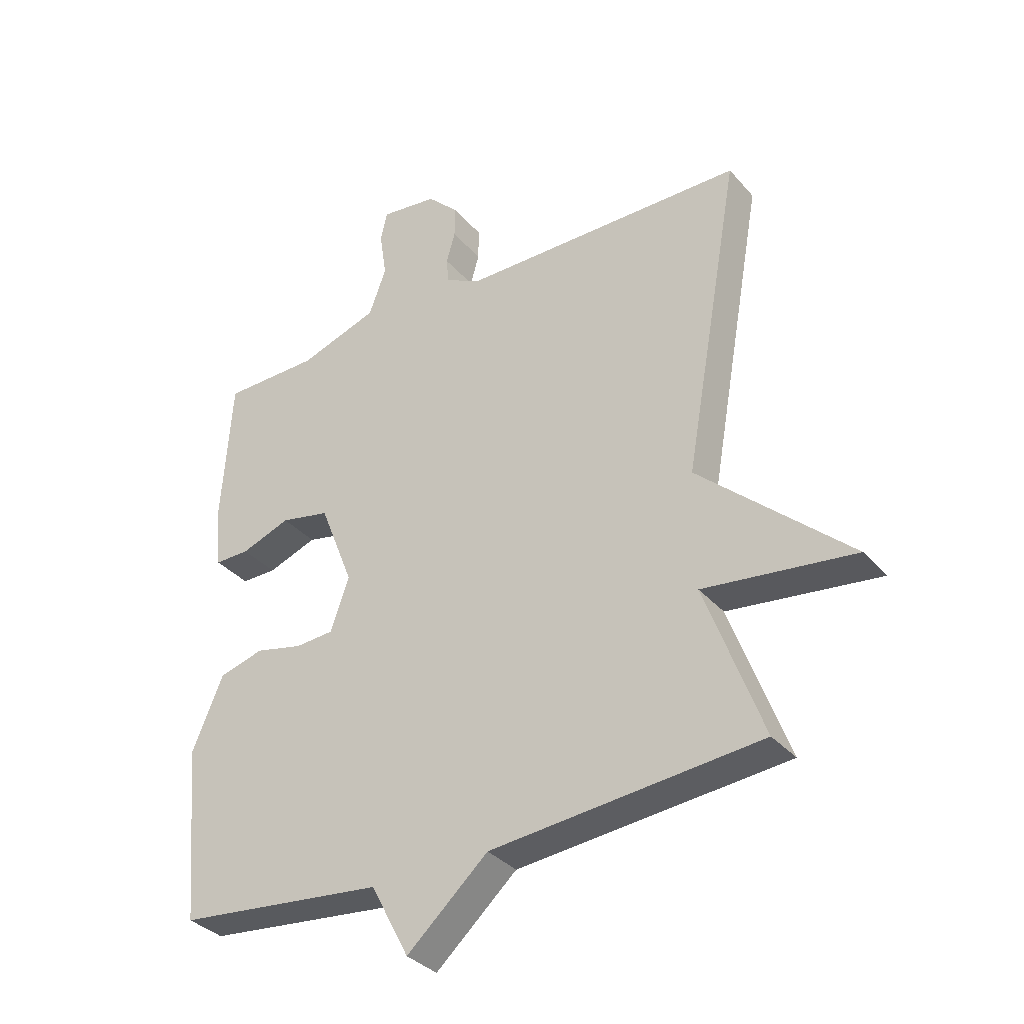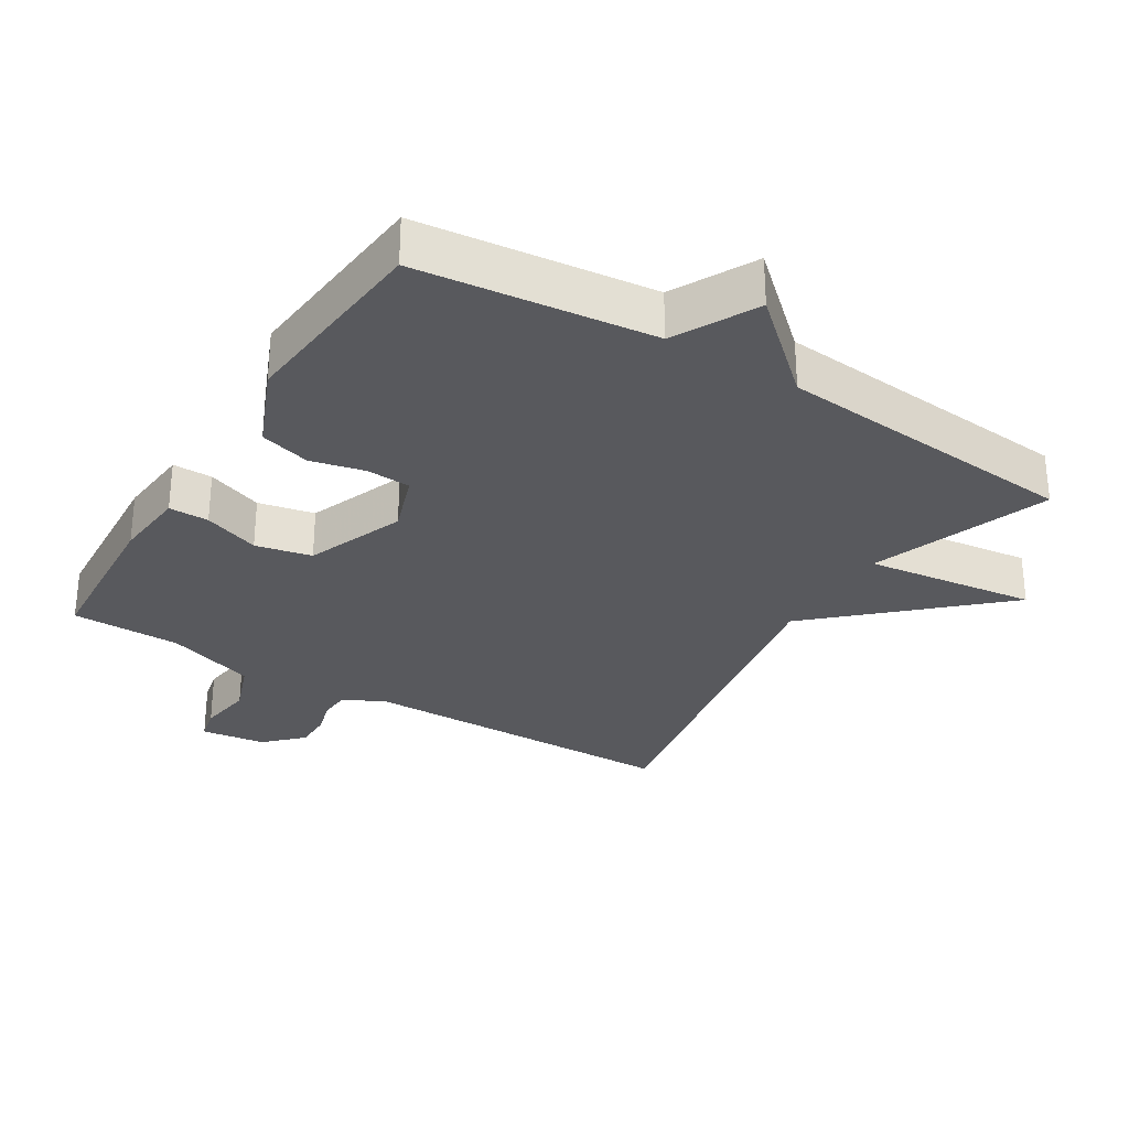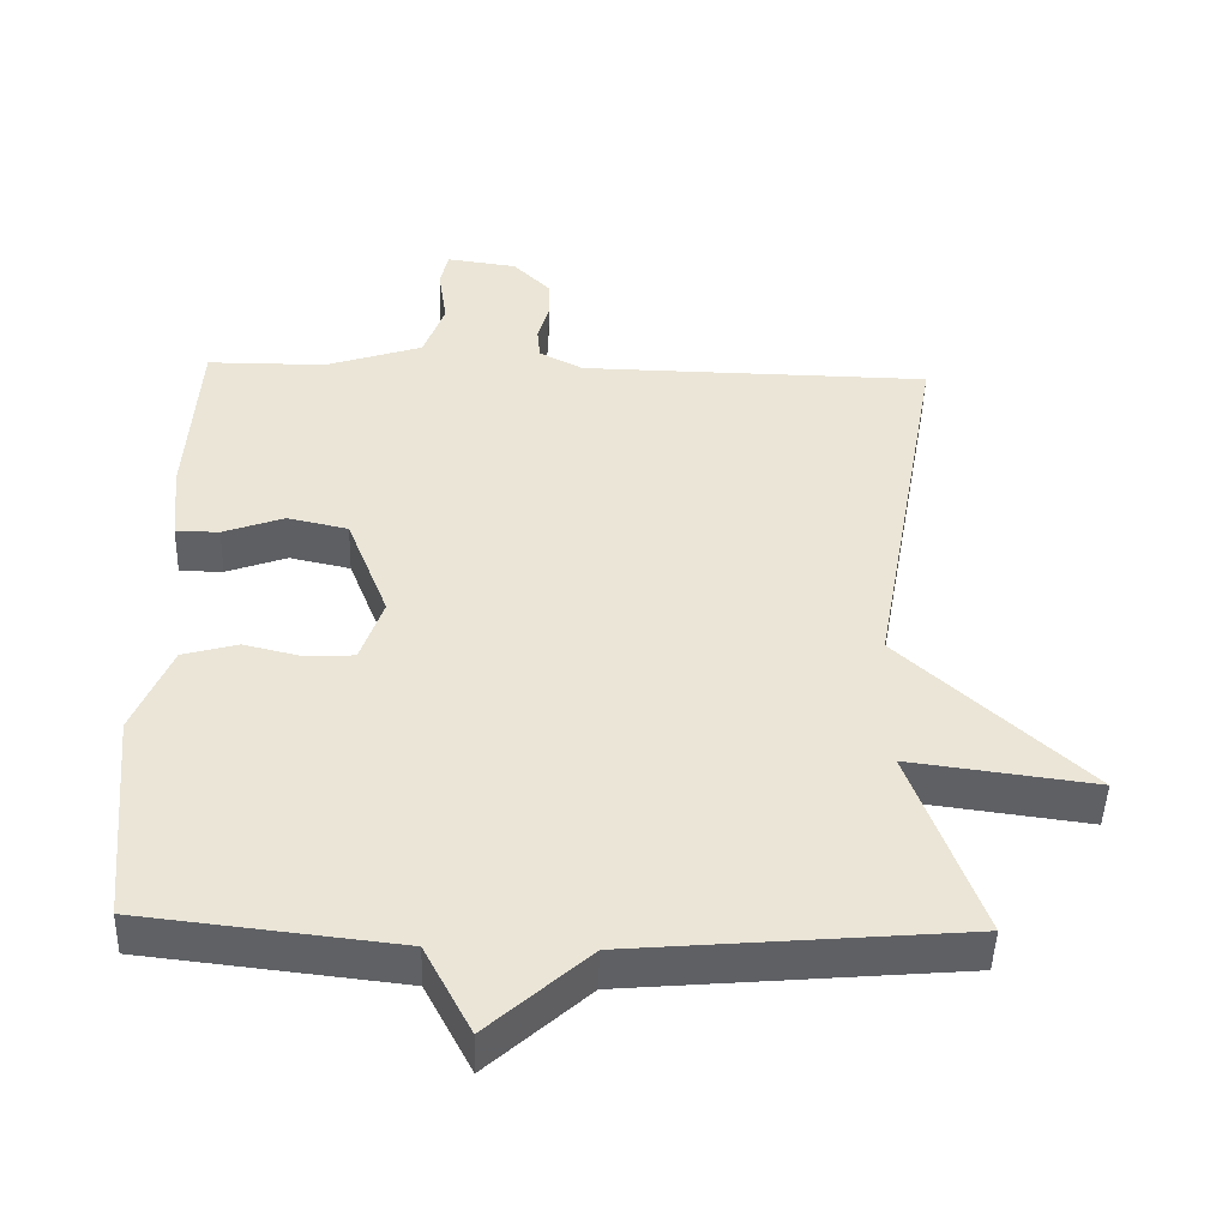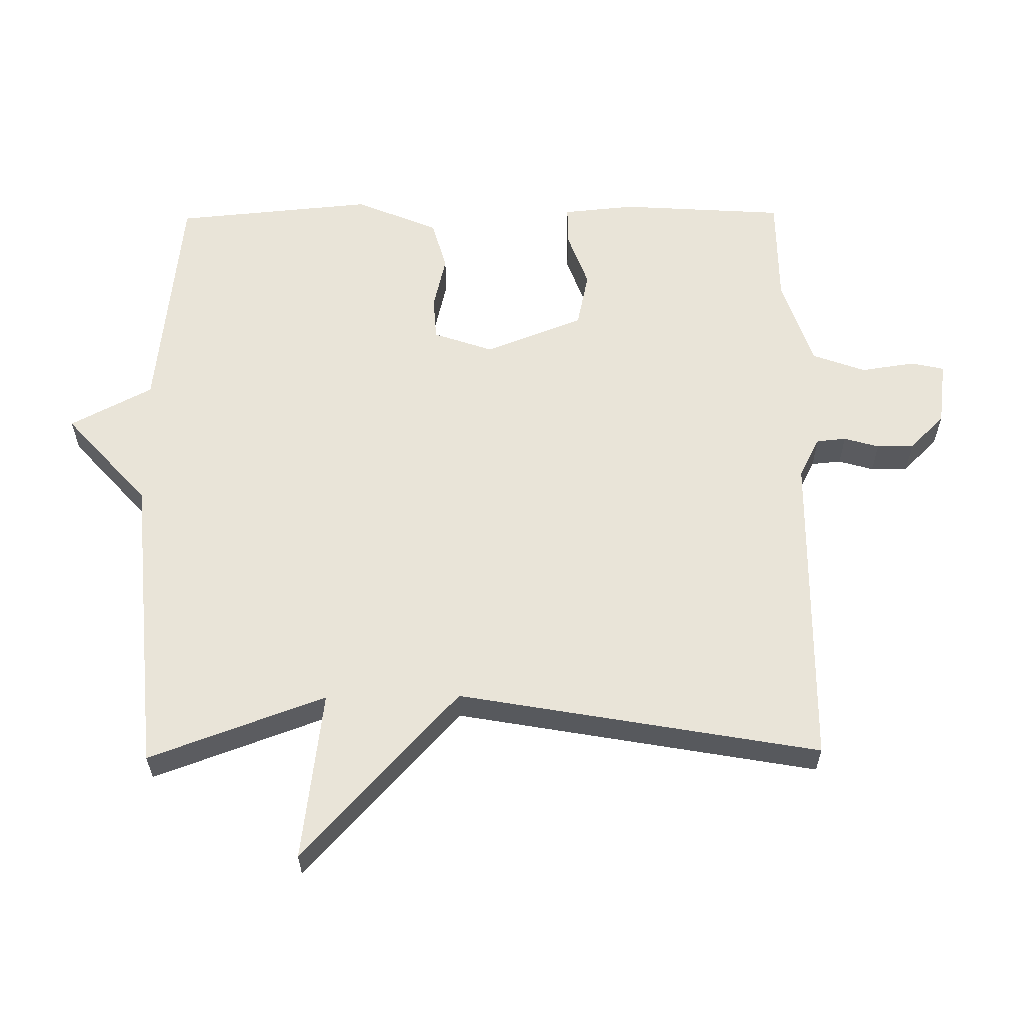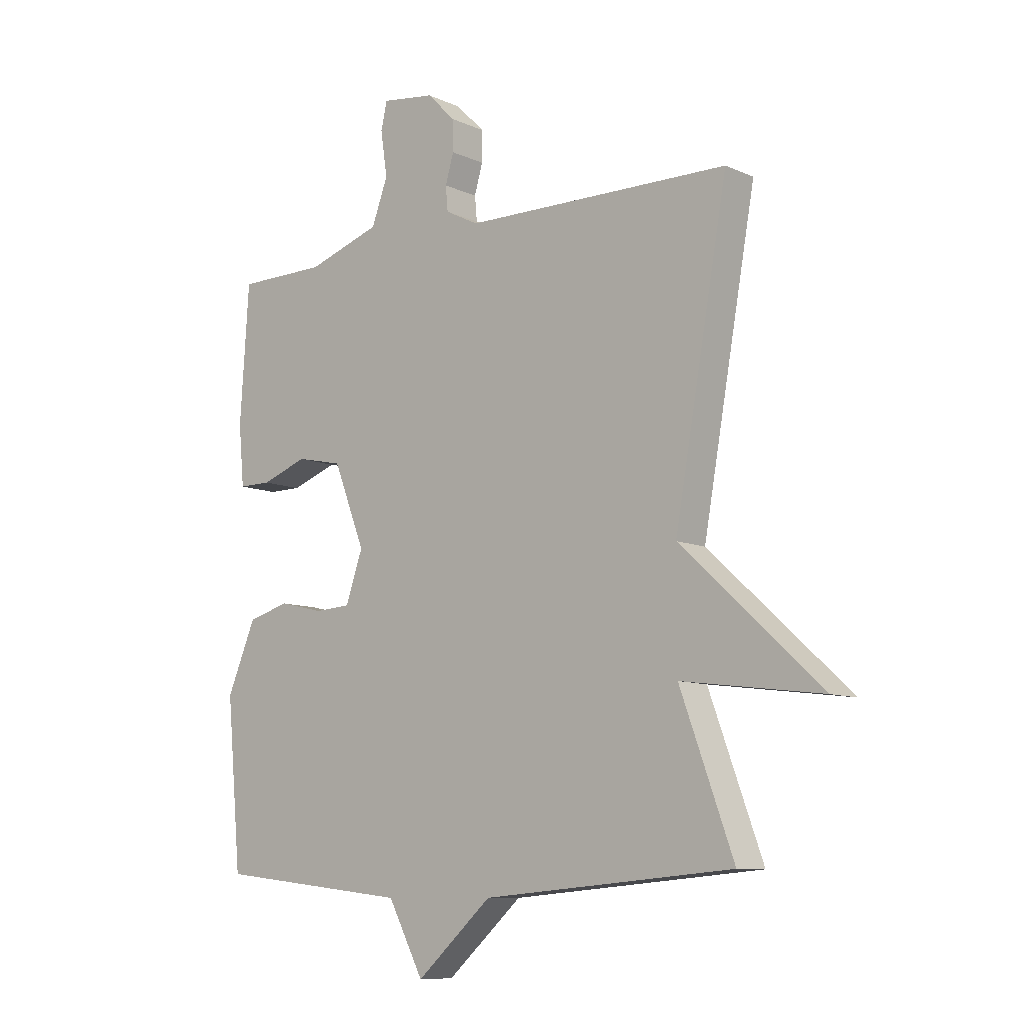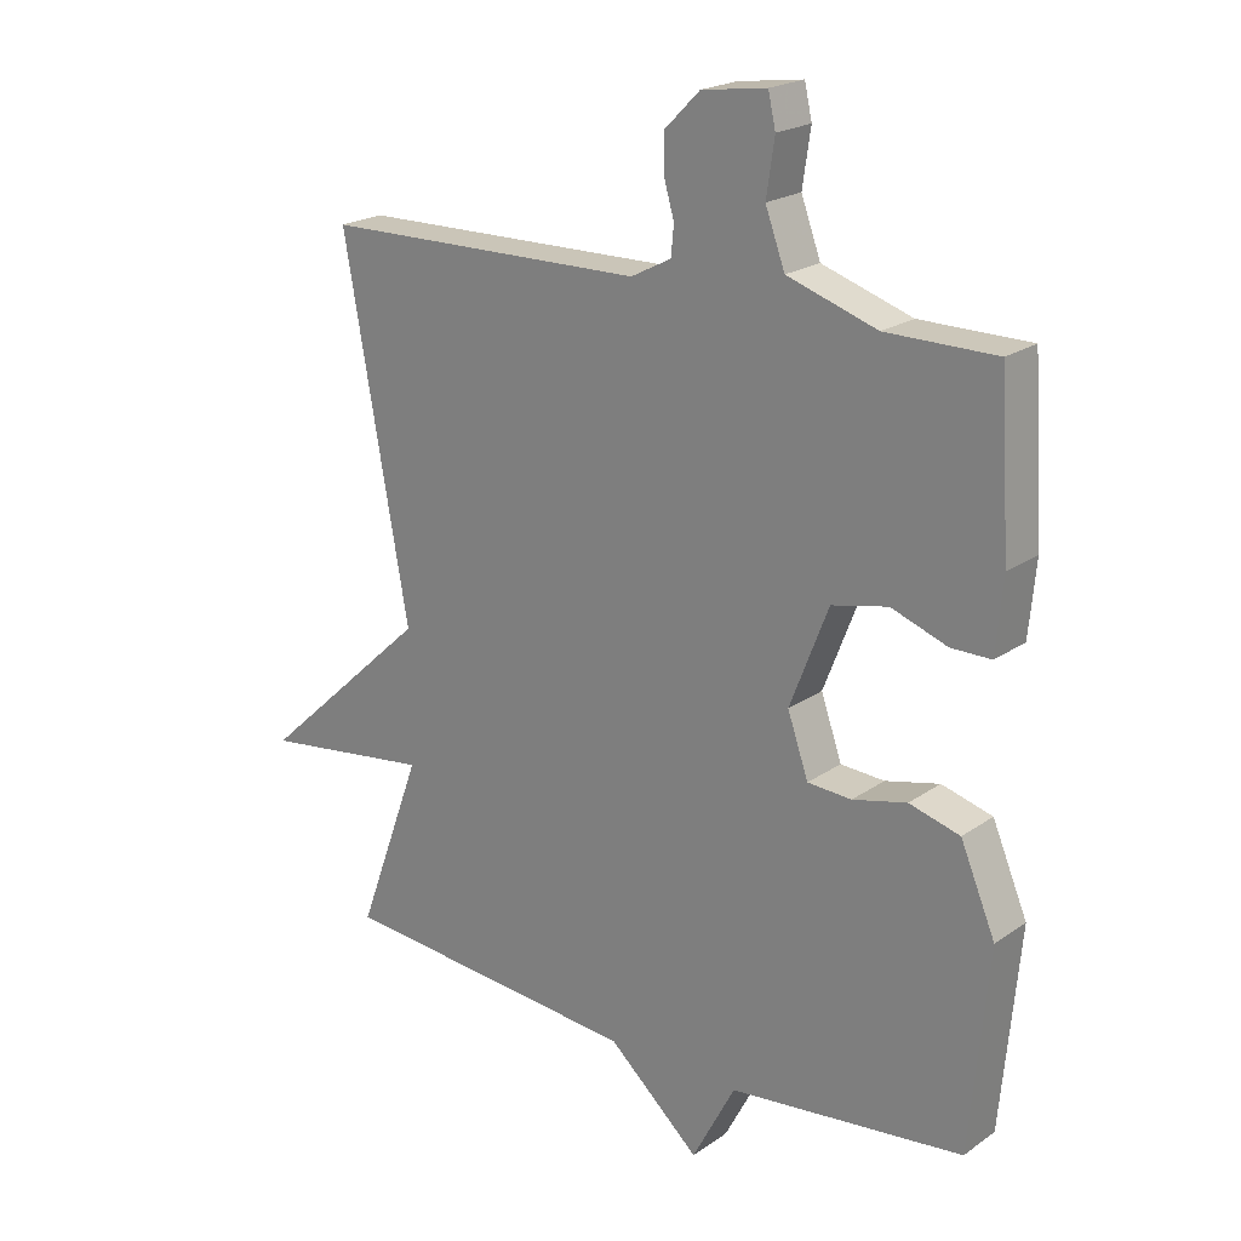
<metadata>
{"format":"obj","ext":"obj","renderer":"f3d","projection":"perspective","resolution":1024,"background":"white","views":[{"elev":-34.6,"azim":-145.4,"up":"+Z"},{"elev":-30.0,"azim":148.3,"up":"+Y"},{"elev":-46.6,"azim":178.3,"up":"+Z"},{"elev":59.8,"azim":-90.7,"up":"+Y"},{"elev":-9.5,"azim":-139.3,"up":"+Z"},{"elev":21.0,"azim":39.2,"up":"+Z"}]}
</metadata>
<code>
v -0.5 0.07 0.5
v -0.02 0.07 0.507
v 0.04 0.07 0.538
v 0.044 0.07 0.582
v 0.029 0.07 0.634
v 0.029 0.07 0.689
v 0.081 0.07 0.741
v 0.177 0.07 0.754
v 0.188 0.07 0.705
v 0.176 0.07 0.624
v 0.205 0.07 0.545
v 0.338 0.07 0.501
v 0.5 0.07 0.5
v 0.516 0.07 0.256
v 0.506 0.07 0.148
v 0.447 0.07 0.148
v 0.364 0.07 0.178
v 0.281 0.07 0.16
v 0.224 0.07 0.014
v 0.255 0.07 -0.075
v 0.32 0.07 -0.079
v 0.4 0.07 -0.06
v 0.475 0.07 -0.081
v 0.527 0.07 -0.204
v 0.5 0.07 -0.5
v 0.152 0.07 -0.539
v 0.088 0.07 -0.661
v -0.048 0.07 -0.539
v -0.5 0.07 -0.5
v -0.404 0.07 -0.237
v -0.657 0.07 -0.27
v -0.404 0.07 -0.037
v -0.5 0 0.5
v -0.02 0 0.507
v 0.04 0 0.538
v 0.044 0 0.582
v 0.029 0 0.634
v 0.029 0 0.689
v 0.081 0 0.741
v 0.177 0 0.754
v 0.188 0 0.705
v 0.176 0 0.624
v 0.205 0 0.545
v 0.338 0 0.501
v 0.5 0 0.5
v 0.516 0 0.256
v 0.506 0 0.148
v 0.447 0 0.148
v 0.364 0 0.178
v 0.281 0 0.16
v 0.224 0 0.014
v 0.255 0 -0.075
v 0.32 0 -0.079
v 0.4 0 -0.06
v 0.475 0 -0.081
v 0.527 0 -0.204
v 0.5 0 -0.5
v 0.152 0 -0.539
v 0.088 0 -0.661
v -0.048 0 -0.539
v -0.5 0 -0.5
v -0.404 0 -0.237
v -0.657 0 -0.27
v -0.404 0 -0.037
f 30 31 32
f 28 29 30
f 28 30 32
f 32 1 2
f 28 32 2
f 27 28 2
f 26 27 2
f 24 25 26
f 23 24 26
f 22 23 26
f 21 22 26
f 20 21 26
f 26 2 3
f 20 26 3
f 19 20 3
f 15 16 17
f 14 15 17
f 13 14 17
f 12 13 17
f 11 12 17 18
f 19 3 4
f 18 19 4
f 11 18 4
f 10 11 4
f 8 9 10
f 7 8 10
f 6 7 10
f 5 6 10
f 4 5 10
f 64 63 62
f 62 61 60
f 64 62 60
f 34 33 64
f 34 64 60
f 34 60 59
f 34 59 58
f 58 57 56
f 58 56 55
f 58 55 54
f 58 54 53
f 58 53 52
f 35 34 58
f 35 58 52
f 35 52 51
f 49 48 47
f 49 47 46
f 49 46 45
f 49 45 44
f 50 49 44 43
f 36 35 51
f 36 51 50
f 36 50 43
f 36 43 42
f 42 41 40
f 42 40 39
f 42 39 38
f 42 38 37
f 42 37 36
f 1 33 34 2
f 2 34 35 3
f 3 35 36 4
f 4 36 37 5
f 5 37 38 6
f 6 38 39 7
f 7 39 40 8
f 8 40 41 9
f 9 41 42 10
f 10 42 43 11
f 11 43 44 12
f 12 44 45 13
f 13 45 46 14
f 14 46 47 15
f 15 47 48 16
f 16 48 49 17
f 17 49 50 18
f 18 50 51 19
f 19 51 52 20
f 20 52 53 21
f 21 53 54 22
f 22 54 55 23
f 23 55 56 24
f 24 56 57 25
f 25 57 58 26
f 26 58 59 27
f 27 59 60 28
f 28 60 61 29
f 29 61 62 30
f 30 62 63 31
f 31 63 64 32
f 32 64 33 1

</code>
